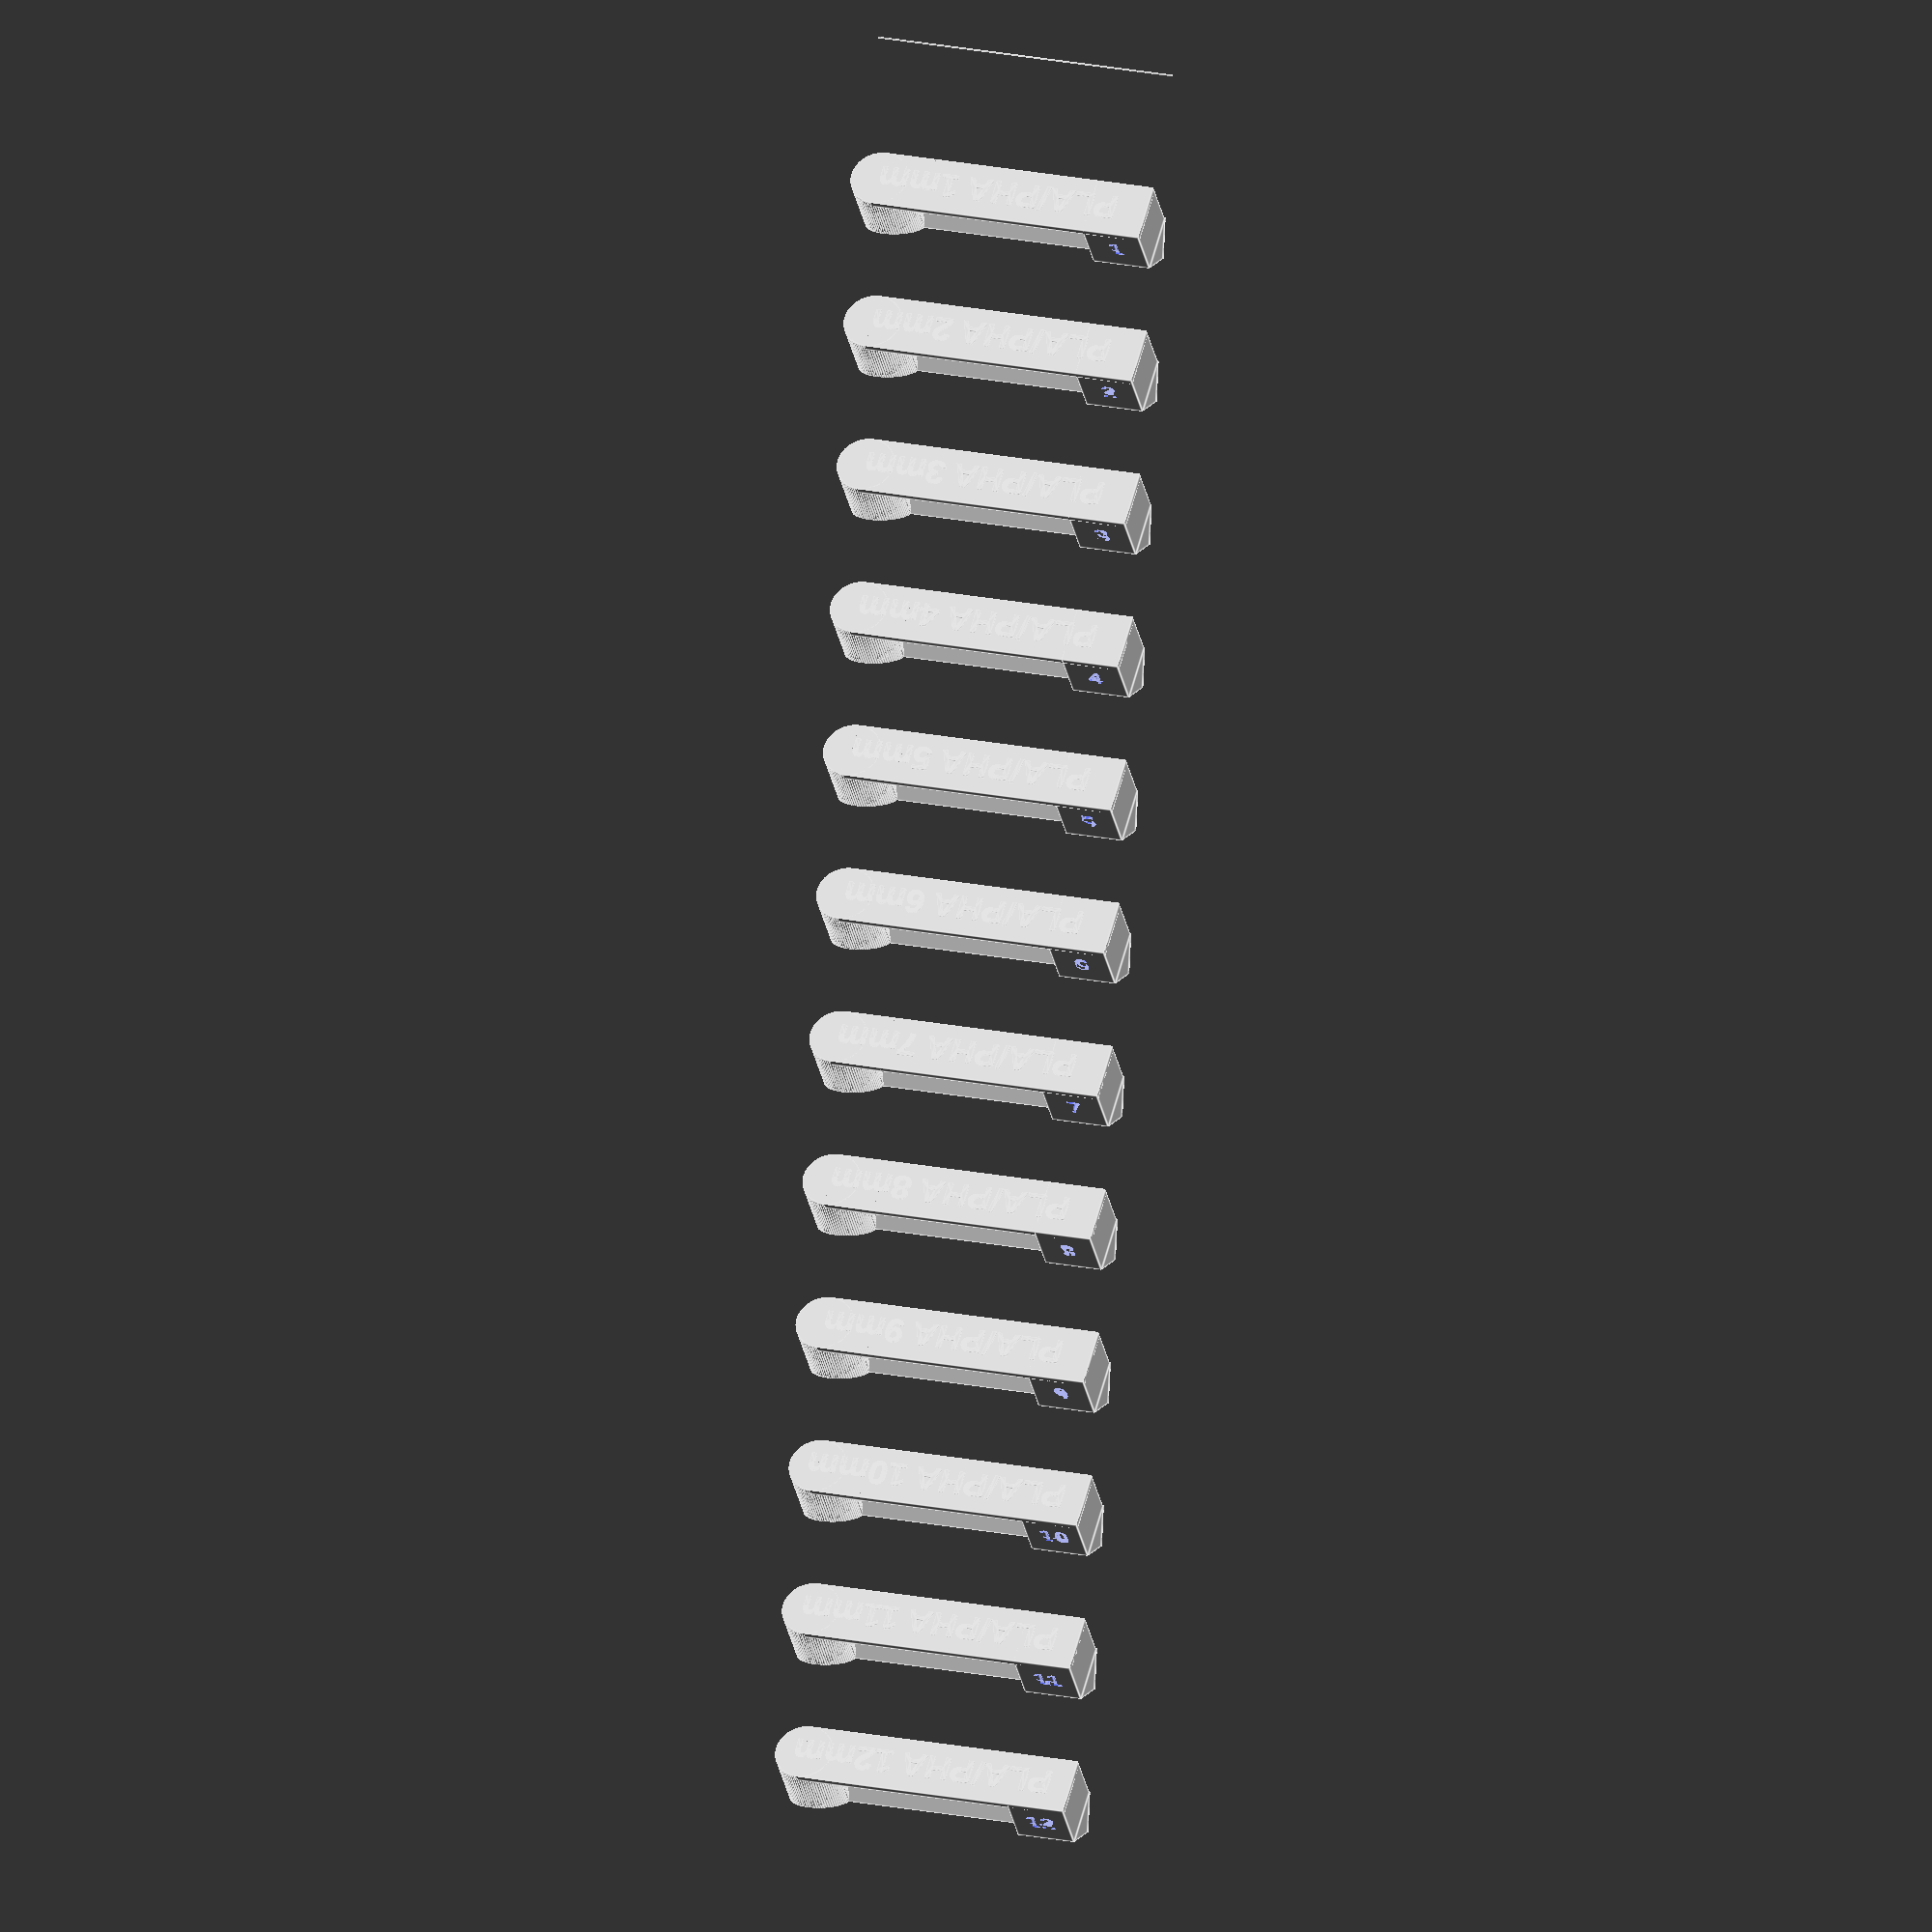
<openscad>
/**
 * CR-30 Calibration Bridge
 *
 * Since the CR-30 has a belt and a 45° nozzle, it's complicated to use
 * the standard calibration towers that you would use for another
 * printer. The goal of this file is to allow the generation of
 * adapted calibration bridges (we don't need to stack them up since
 * we've got an infinite Z-axis).
 *
 * Once generated and sliced you of course need to modify the gcode to
 * reflect the setting changes during the print. This can be done with
 * the regular Cura plugin by example.
 */


/*[ Print Settings ]*/

// Size of the layer you're going to print
layer_size = 0.2; // [0.1:0.01:0.4]

// Enable 45° inclination (makes overhang comparable to non-belt printer)
inclinate_45deg = true;


/*[ Tested Value ]*/

// First value
value_start = 1;

// Value increment between bridges
value_increment = 1;

// Do not go above this value
value_stop = 12;


/*[ Printed Text ]*/

// Top Text Prefix
text_prefix = "PLA/PHA ";

// Top Text Suffix
text_suffix = "mm";

// Text Font
font = "Liberation Sans:style=Bold";


/*[ Bridge Dimensions ]*/

width_layers = 210;
cube_layers = 40;
bridge_layers = 5;
text_layers = 2;
engravure_layers = 2;
margin_layers = 10;
plate_layers = 2;

width = width_layers * layer_size;
cube_size = cube_layers * layer_size;
bridge_thickness = bridge_layers * layer_size;
text_depth = text_layers * layer_size;
engravure_depth = engravure_layers * layer_size;
plate_height = plate_layers * layer_size;


build();
//retract_bridge_support_foot(true);
//corners_eater();


/**
 * Adds and repeats bridges for each configured value
 */
module build() {
    max_i = floor((value_stop - value_start) / value_increment);

    for (i = [0 : max_i]) {
        translate([
            0,
            (i + 1) * 2 * (cube_size + margin_layers * layer_size),
            0
        ])
        retract_bridge(i * value_increment + value_start);
    }

    clear();
}

/**
 * Builds up a bridge according to specifications, especially depending
 * on if the bridge should be inclined or not.
 */
module retract_bridge(value) {
    union() {
        translate([0, 0, plate_height]) {
            if (inclinate_45deg) {
                union() {
                    rotate([45, 0, 0])
                    retract_bridge_base(value);

                    retract_bridge_support();
                }
            } else {
                retract_bridge_base(value);
            }
        }

        retract_bridge_plate();
    }
}

/**
 * Generates the full support for the inclined bridge by putting two
 * support feet at the right location.
 */
module retract_bridge_support() {
    union() {
        retract_bridge_support_foot(false);

        translate([width - cube_size, 0, 0])
        retract_bridge_support_foot(true);
    }
}

module retract_bridge_support_foot(circular) {
    if (!circular) {
        retract_bridge_support_foot_base();
    } else {
        intersection() {
            rotate([45, 0, 0])
            translate([cube_size / 2, cube_size / 2, -cube_size])
            cylinder(h=cube_size * 2, r=cube_size / 2, $fn=cube_layers * 2);

            retract_bridge_support_foot_base();
        }
    }
}

/**
 * A support foot, which is just an extruded square and isosceles
 * triangle to incline the bridge by 45°
 */
module retract_bridge_support_foot_base() {
    side_size = cube_size / sqrt(2);

    translate([cube_size, side_size, 0])
    rotate([90, 0, 270])
    linear_extrude(cube_size)
    polygon([
        [0, 0],
        [0, side_size],
        [side_size, 0]
    ]);
}

/**
 * The plate that supports the bridge. It's thin but it's here to
 * maximize adhesion to the belt and keep the distance between the two
 * feet guarranteed.
 */
module retract_bridge_plate() {
    plate_width = cube_size;

    if (plate_height > 0) {
        if (inclinate_45deg) {
            cube([width, cube_size / sqrt(2), plate_height]);
        } else {
            cube([width, cube_size, plate_height]);
        }
    }
}

/**
 * Basic shape of the bridge, copied from one layer of a traditional
 * temperature tower.
 */
module retract_bridge_base(value) {
    difference() {
        union() {
            cube([cube_size, cube_size, cube_size]);

            translate([width - cube_size, 0, 0])
            translate([cube_size / 2, cube_size / 2, 0])
            cylinder(h=cube_size, r=cube_size/2, $fn=cube_layers * 2);

            translate([0, 0, cube_size - bridge_thickness])
            cube([width, cube_size, bridge_thickness]);

            translate([width / 2, cube_size / 2, cube_size])
            linear_extrude(text_depth)
            text(
                str(text_prefix, value, text_suffix), 
                size=cube_size * 0.45, 
                valign = "center",
                halign = "center",
                font = font,
                $fn = cube_layers
            );
        }

        translate([cube_size, cube_size - engravure_depth, cube_size / 2])
        rotate([90, 0, 180])
        translate([cube_size / 2, 0, 0])
        linear_extrude(engravure_depth + 1)
        text(
            str(value), 
            size = cube_size * 0.35,
            font = font,
            valign = "center",
            halign = "center",
            $fn = cube_layers
        );

        translate([width - cube_size, 0, 0])
        translate([cube_size, 0, 0])
        rotate([0, 0, 90])
        translate([0, 0, cube_size / 2 + plate_height])
        corners_eater();
    }
}

module corners_eater() {
    difference() {
        translate([-1, -1, 0])
        cube([cube_size + 2, cube_size + 2, cube_size + 1]);

        translate([cube_size / 2, cube_size / 2, -cube_size / 2])
        cylinder(h=cube_size * 2, r=cube_size / 2, $fn=cube_layers * 2);

        translate([-2, cube_size / 2, -4])
        cube([cube_size + 4, cube_size / 2 + 3, cube_size + 8]);
    }
}

/**
 * So apparently Cura doesn't want to print the last layer. By putting
 * this at the end of the print, it forces Cura to make the last layer
 * of the last bridge. And it doesn't get printed (because it becomes
 * itself the last layer and thus is ignored).
 */
module clear() {
    cube([width, layer_size, layer_size]);
}
</openscad>
<views>
elev=166.2 azim=2.8 roll=161.4 proj=o view=edges
</views>
